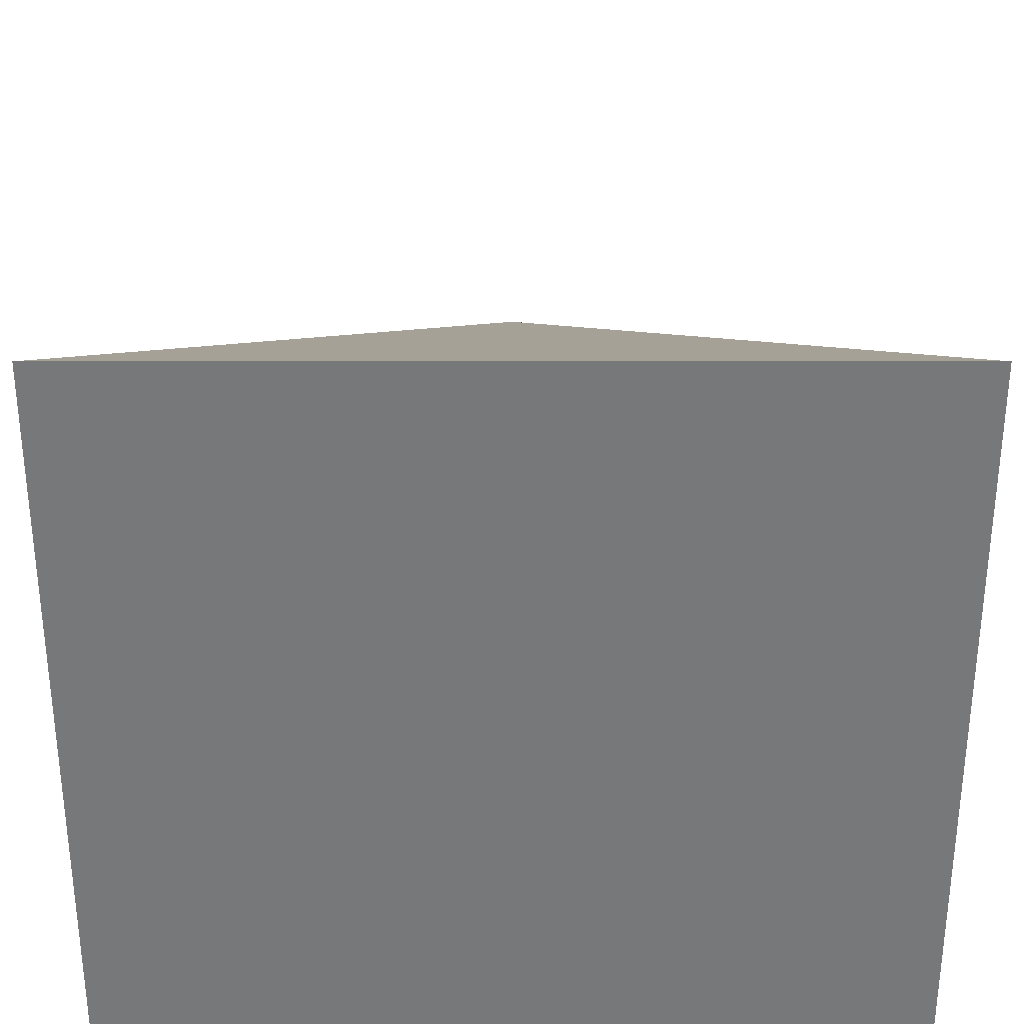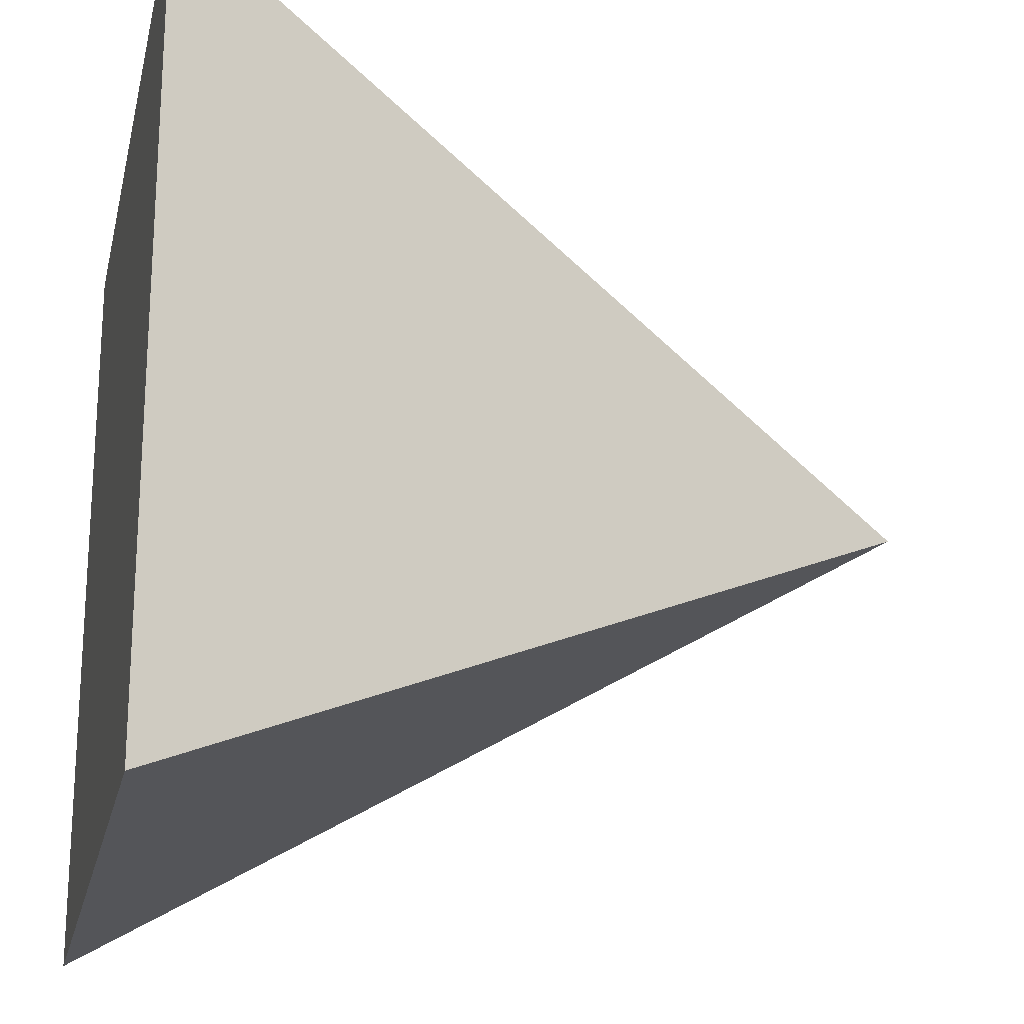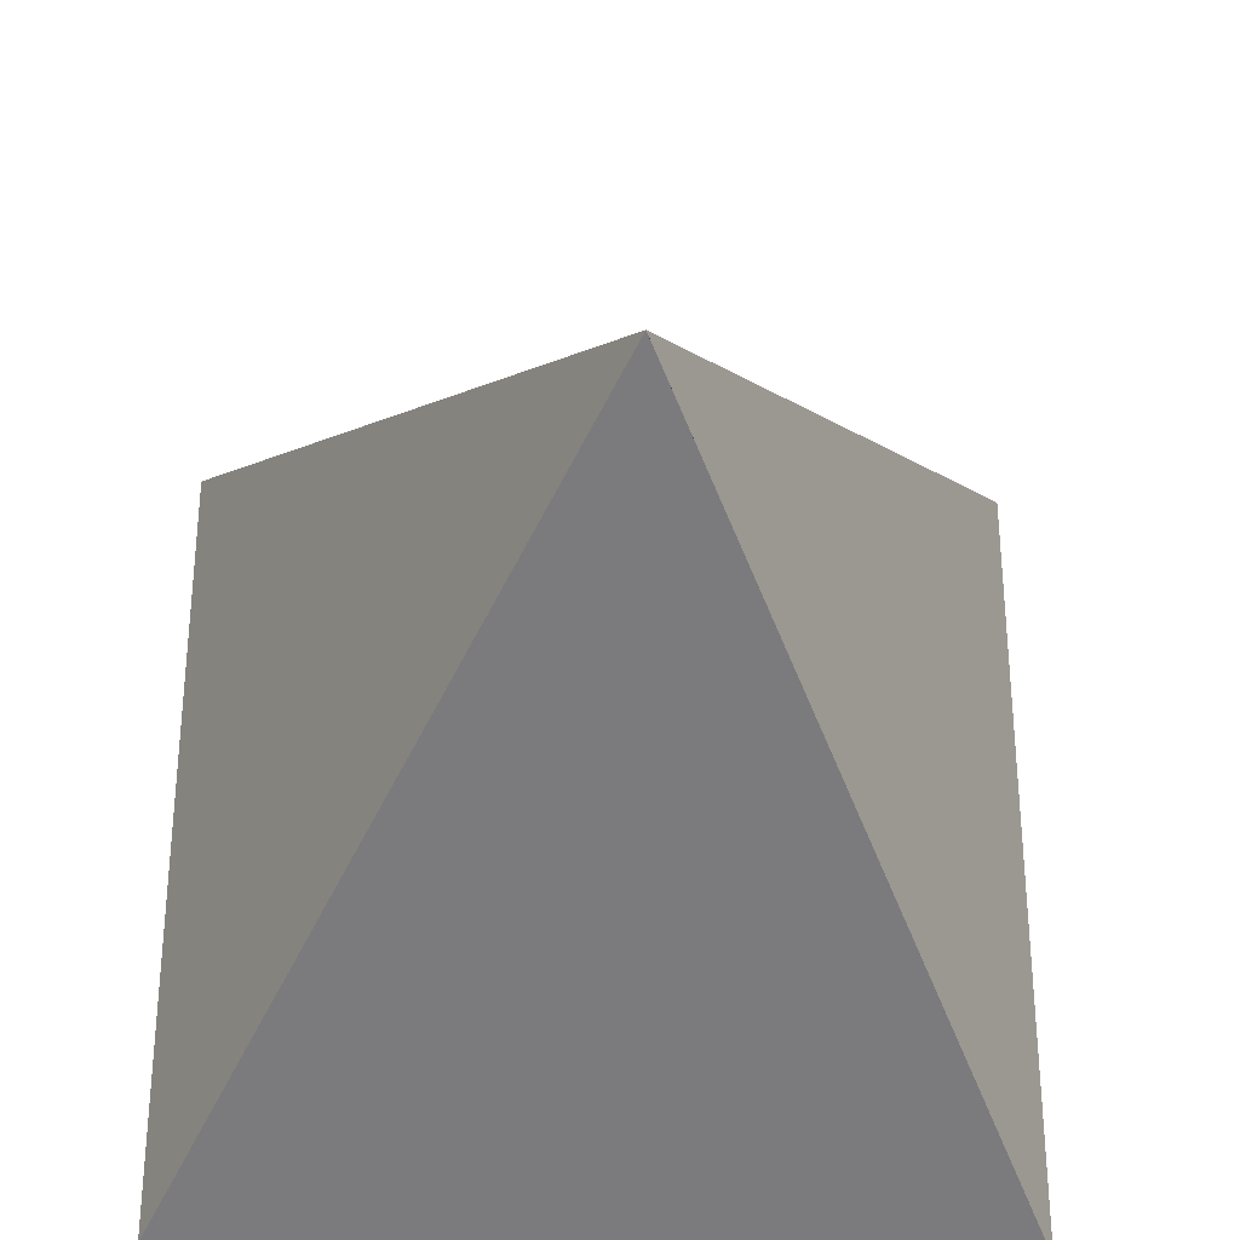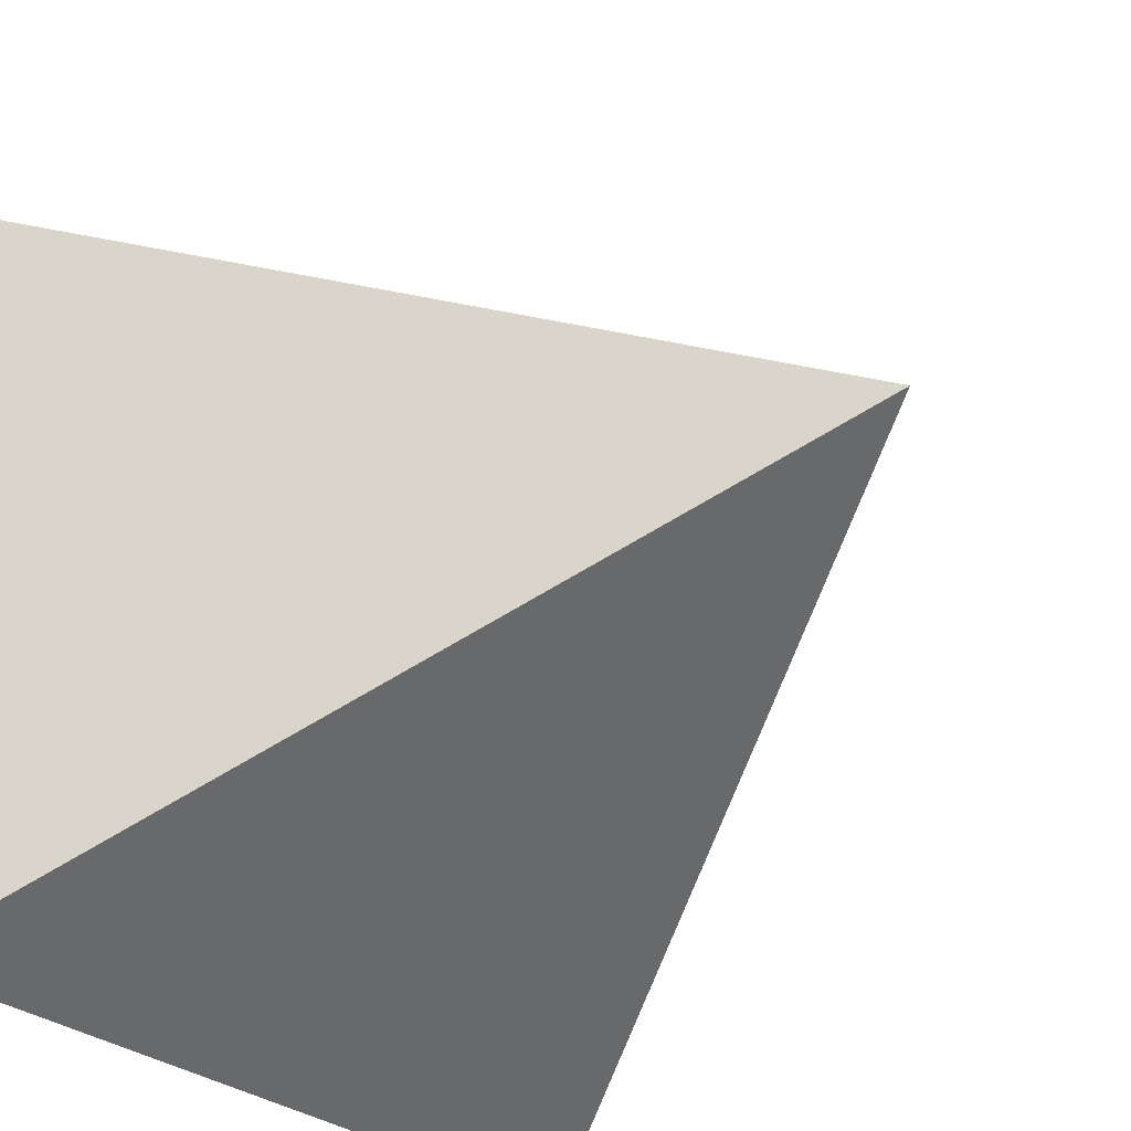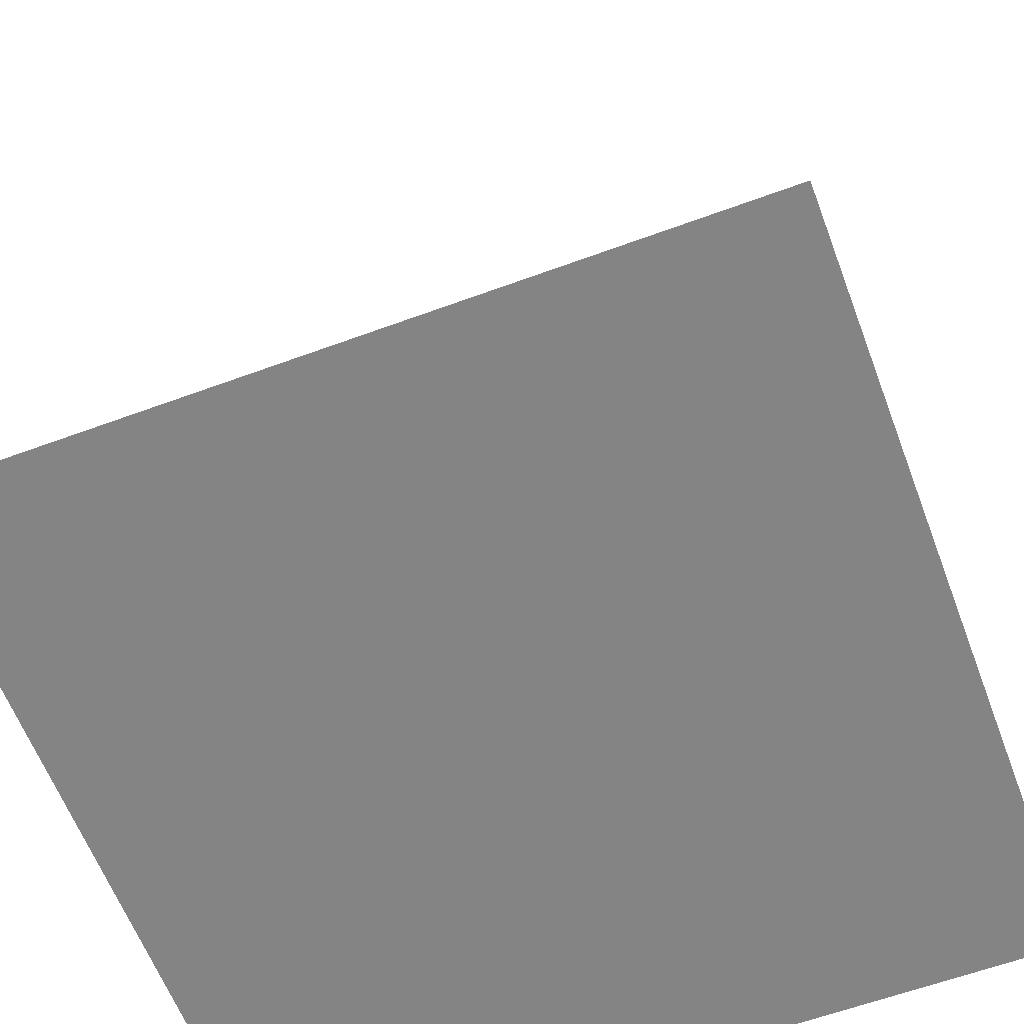
<metadata>
{"format":"obj","ext":"obj","renderer":"f3d","projection":"perspective","resolution":1024,"background":"white","views":[{"elev":-57.3,"azim":0.0,"up":"+Y"},{"elev":-20.9,"azim":77.6,"up":"+Z"},{"elev":-31.9,"azim":177.3,"up":"+Z"},{"elev":-32.6,"azim":134.1,"up":"+Z"},{"elev":-61.3,"azim":-159.4,"up":"+Y"}]}
</metadata>
<code>
o SquarePyramid
g SquarePyramid
v 1 -1 1
v -1 -1 1
v 4.578e-05 1 -9.537e-05
v -1 -1 -1
v 1 -1 -1
f 3 3 2 1
f 3 3 4 2
f 3 3 5 4
f 3 3 1 5
f 3 3 3 3
f 1 2 4 5

</code>
